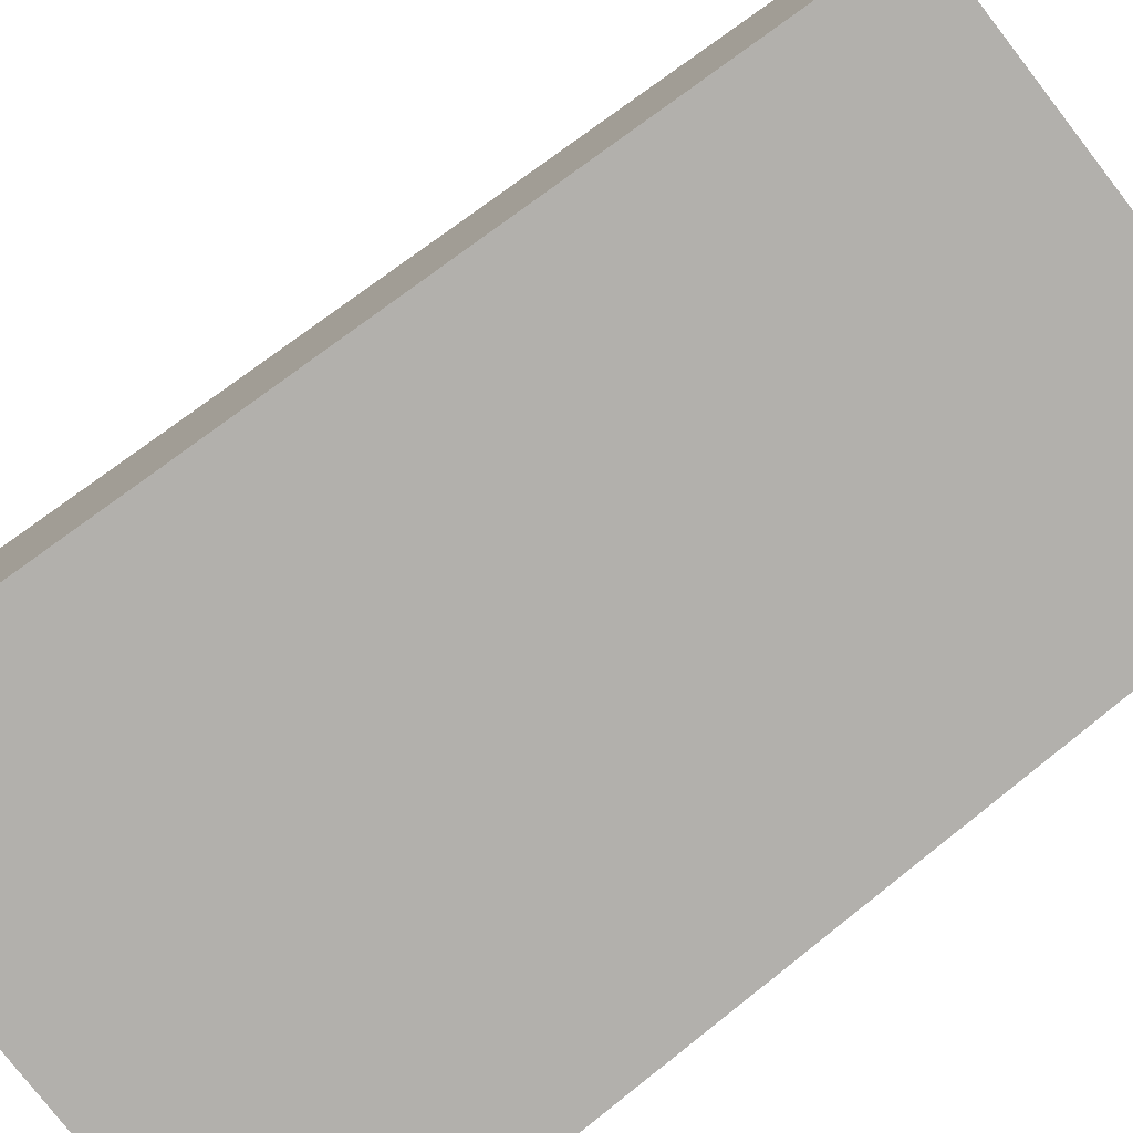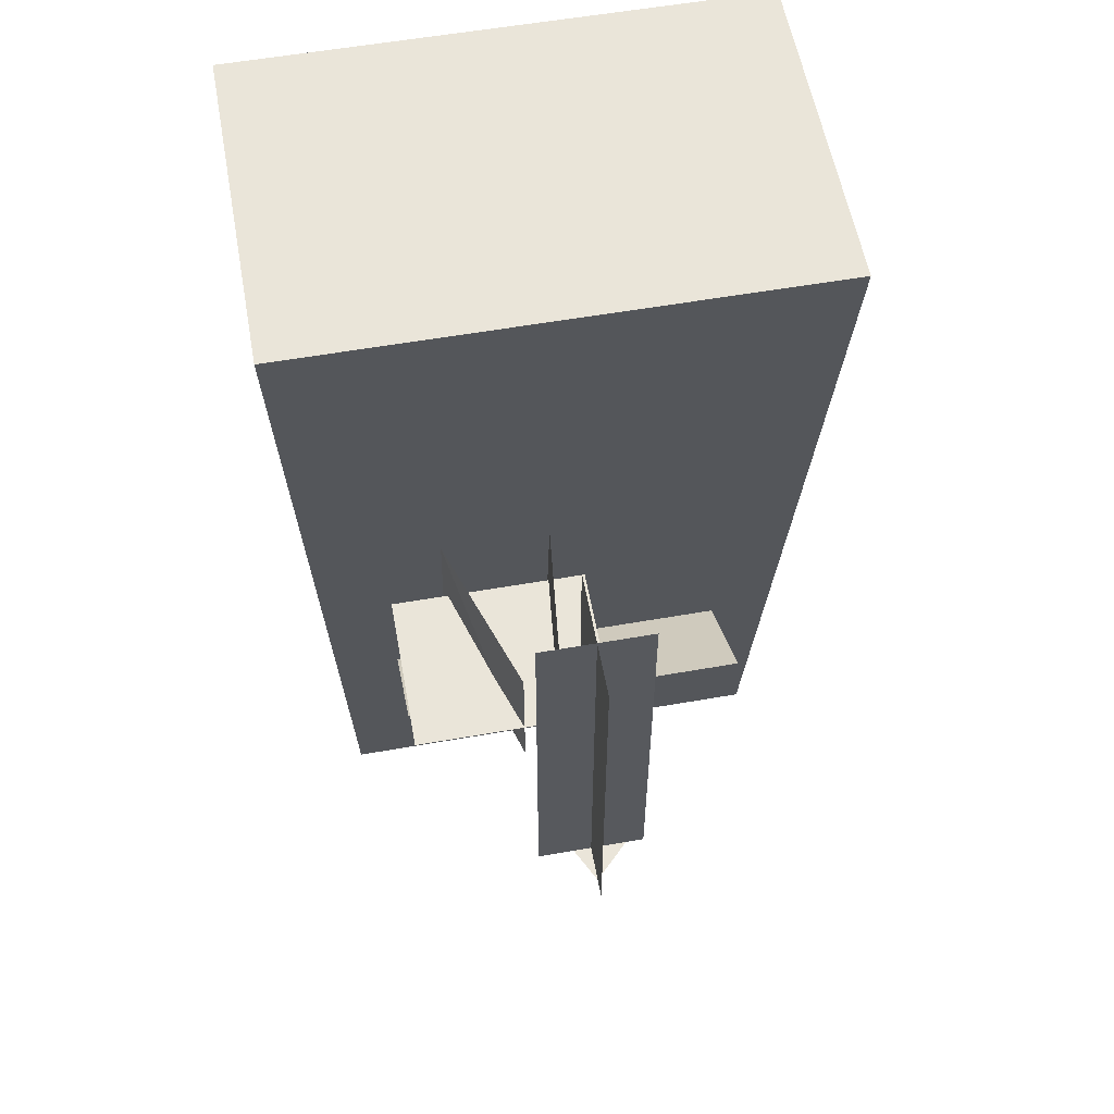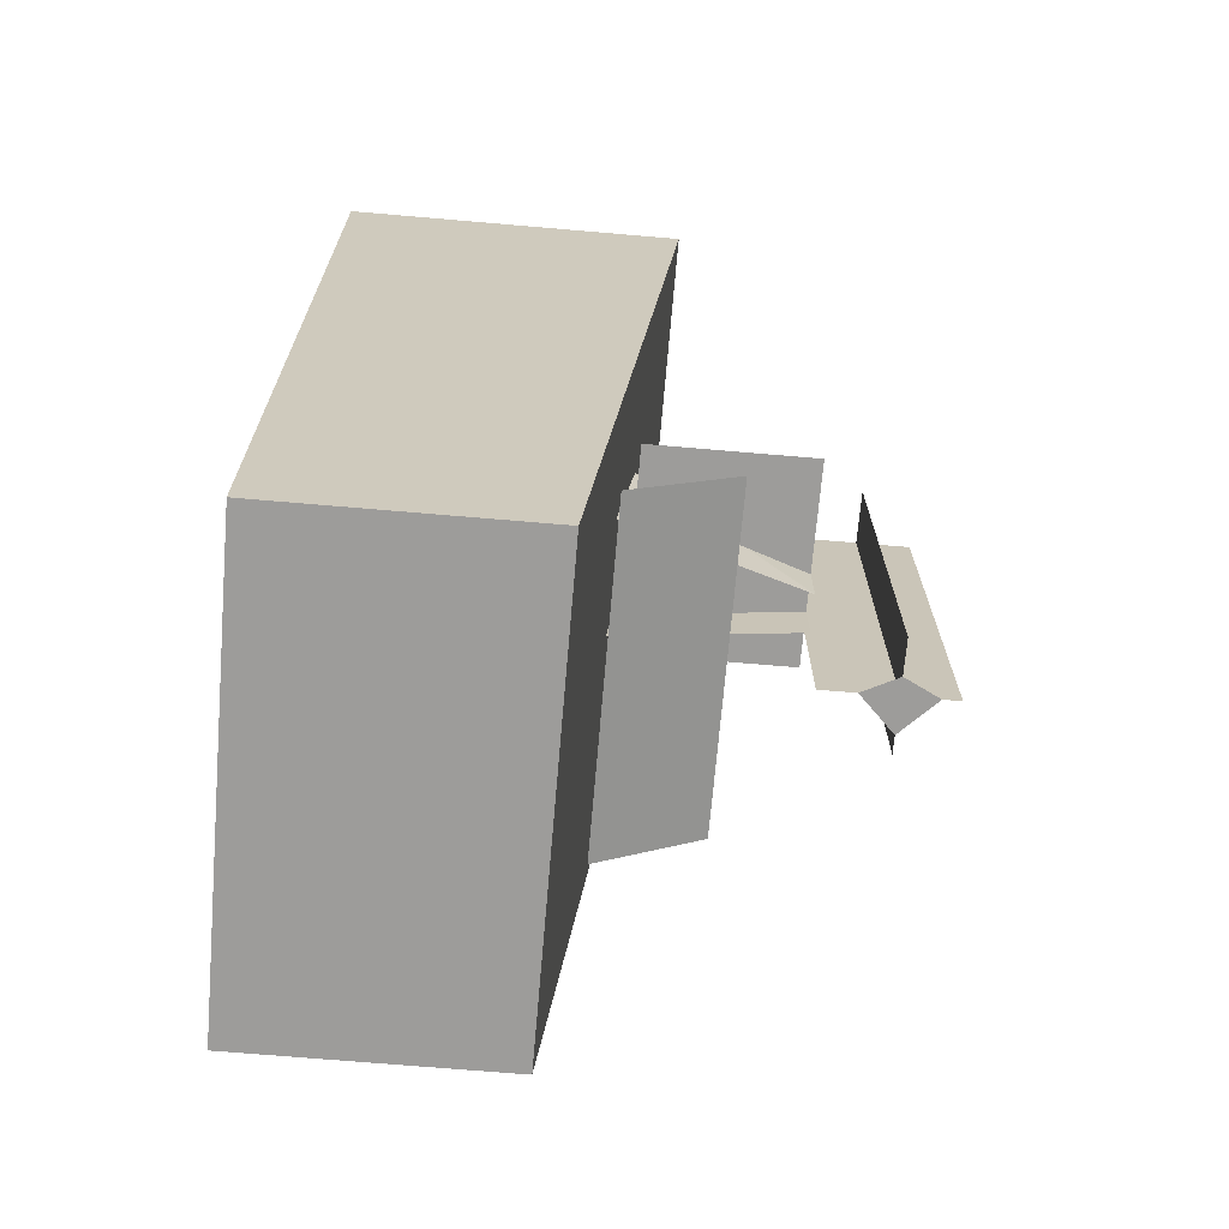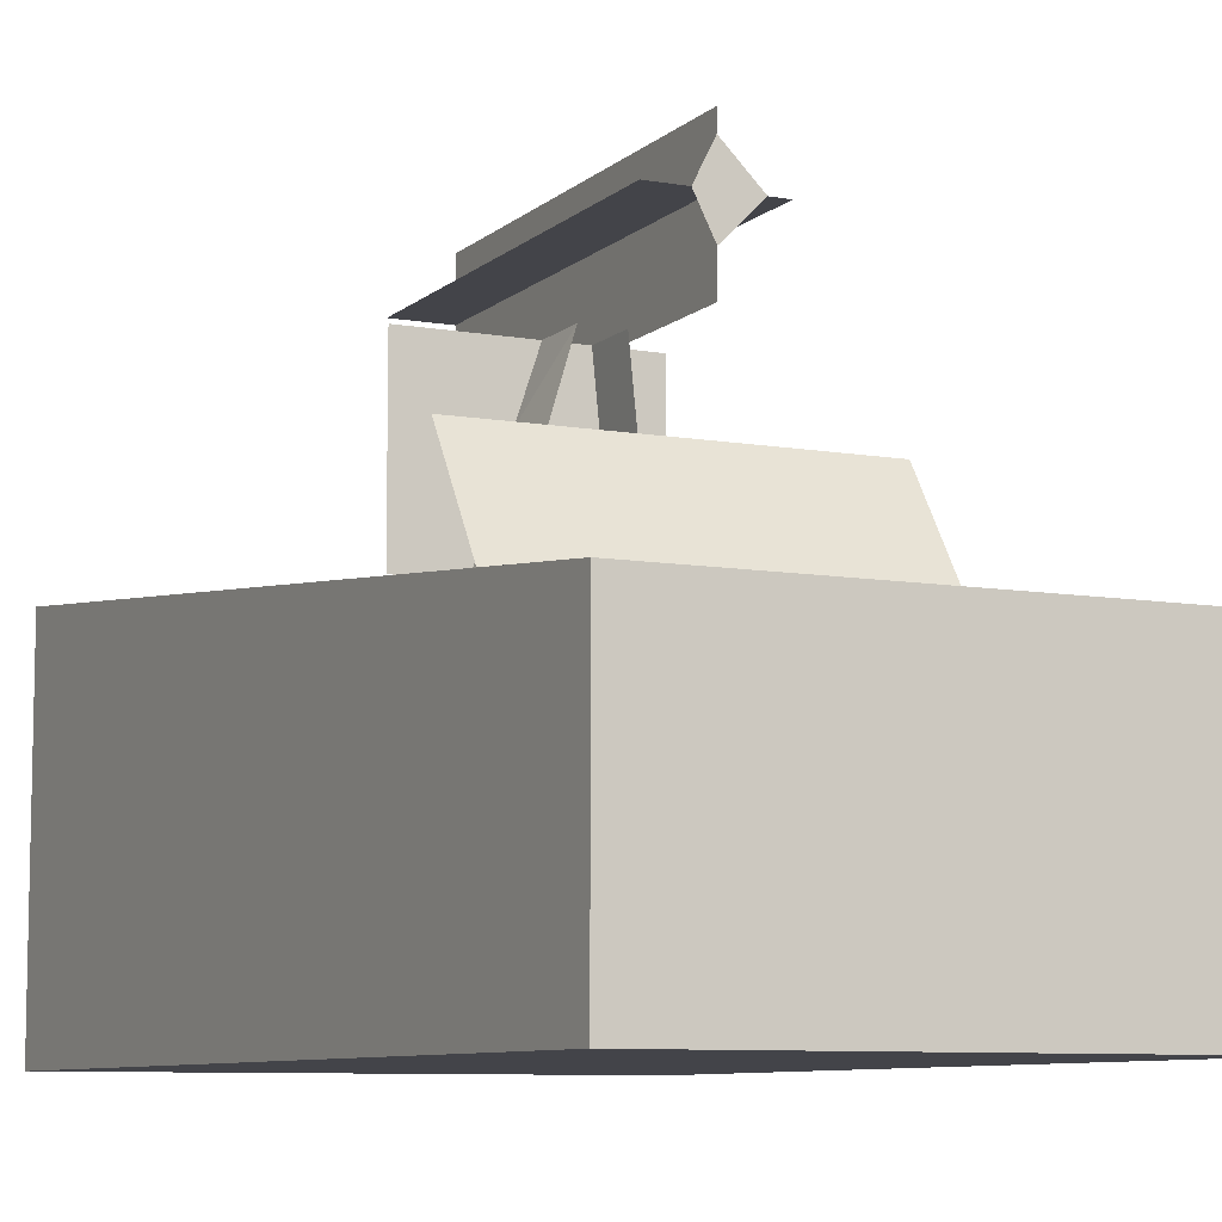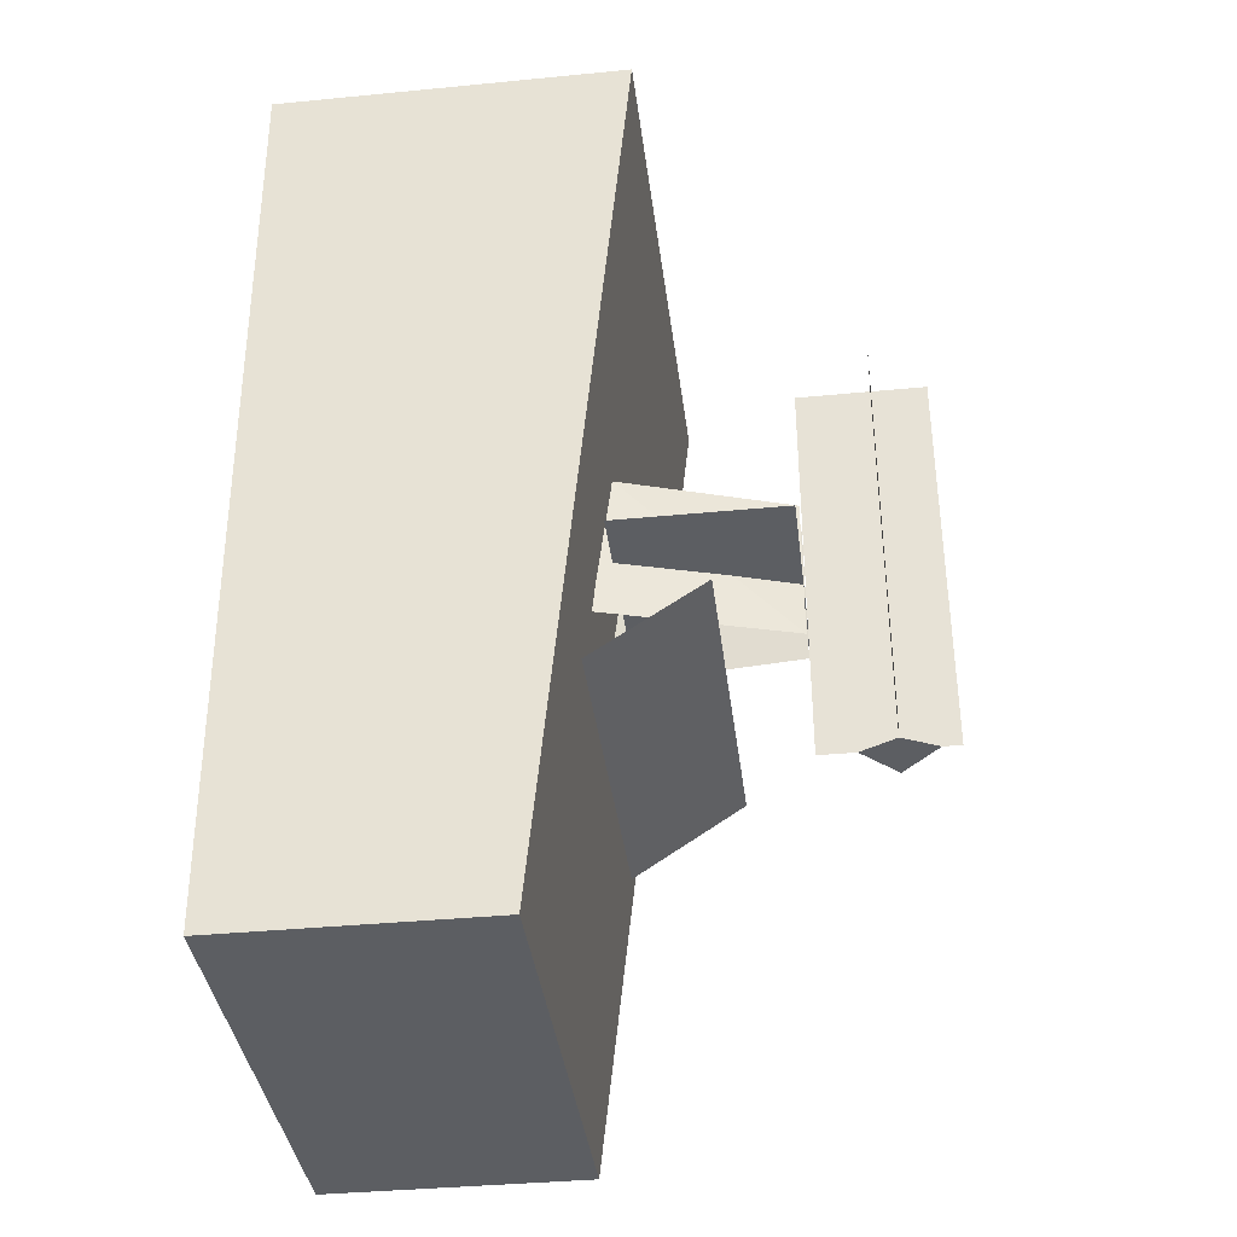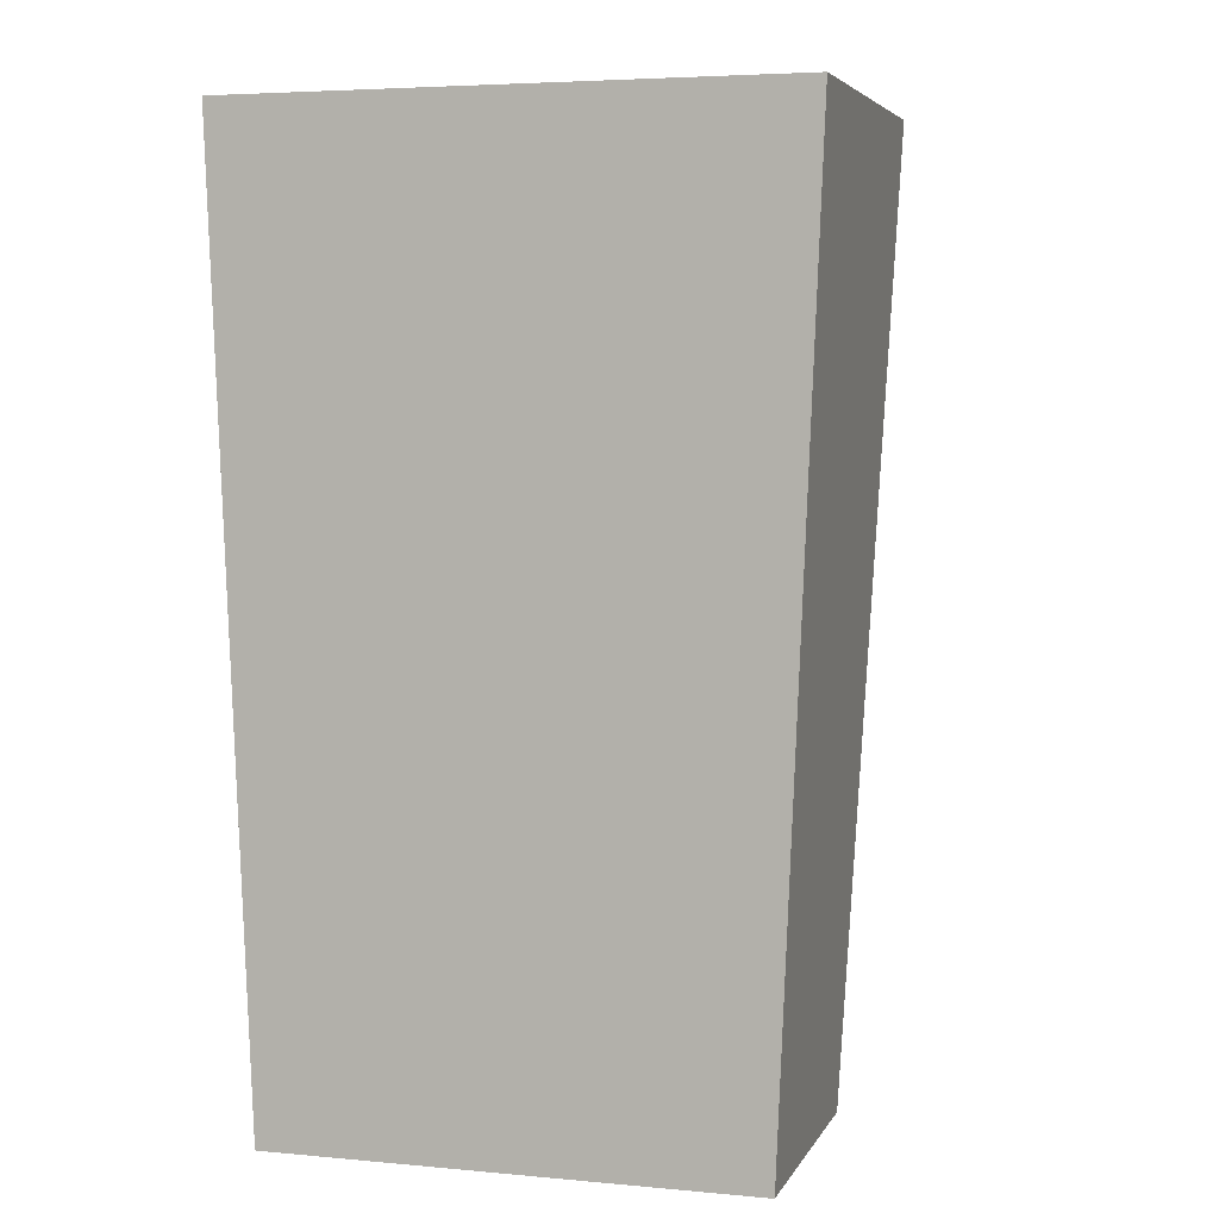
<metadata>
{"format":"obj","ext":"obj","renderer":"f3d","projection":"perspective","resolution":1024,"background":"white","views":[{"elev":-78.8,"azim":127.8,"up":"+Y"},{"elev":57.8,"azim":169.7,"up":"+Z"},{"elev":-70.0,"azim":85.1,"up":"+Z"},{"elev":-8.4,"azim":154.2,"up":"+Y"},{"elev":-37.6,"azim":97.1,"up":"+Z"},{"elev":4.8,"azim":16.5,"up":"+Z"}]}
</metadata>
<code>
v -2 30 -7
v 0 32 -7
v 1 30 -7
v 0 28 -7
v 1 26 6
v 1 26 -2
v 0 16 -2
v 0 17 6
v -2 17 1
v 9 17 1
v 9 26 1
v -2 26 1
v -10 16 -7
v 9 16 -7
v 9 22 -3
v -10 22 -3
v 3 26 -2
v 3 26 6
v 6 17 6
v 6 16 -2
v 0 33 -7
v 0 26 -7
v 0 26 16
v 0 33 16
v -3 30 -7
v 3 30 -7
v 3 30 16
v -3 30 16
v 12 0 -22
v 14 0 27
v -15 0 27
v -13 0 -22
v -13 14 -22
v 12 14 -22
v 14 19 27
v -15 19 27
o 1
f 1 2 3
f 1 3 4
f 5 6 7
f 5 7 8
f 9 10 11
f 9 11 12
f 12 11 10
f 12 10 9
f 13 14 15
f 13 15 16
f 16 15 14
f 16 14 13
f 17 18 19
f 17 19 20
f 21 22 23
f 21 23 24
f 24 23 22
f 24 22 21
f 25 26 27
f 25 27 28
f 28 27 26
f 28 26 25
f 29 30 31
f 29 31 32
f 33 34 29
f 33 29 32
f 34 35 30
f 34 30 29
f 35 36 31
f 35 31 30
f 36 33 32
f 36 32 31
f 36 35 34
f 36 34 33

</code>
